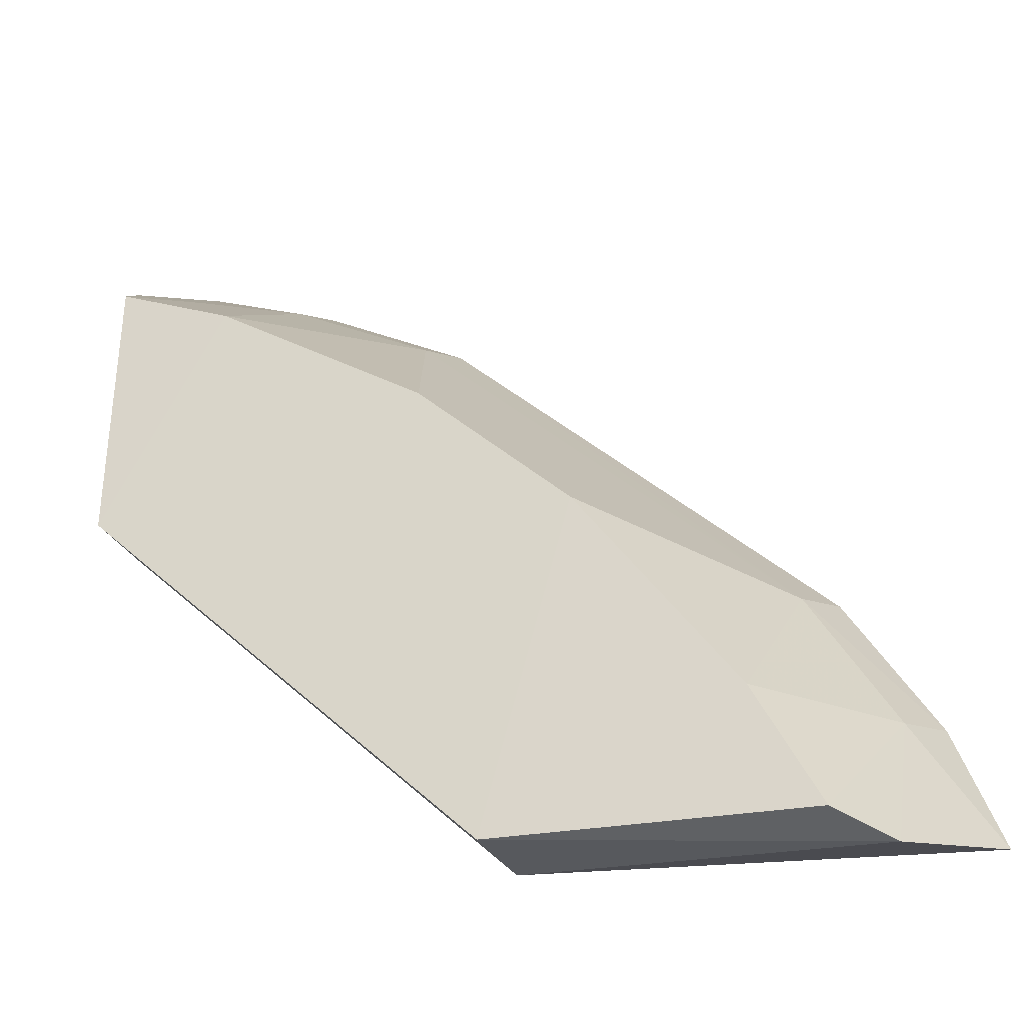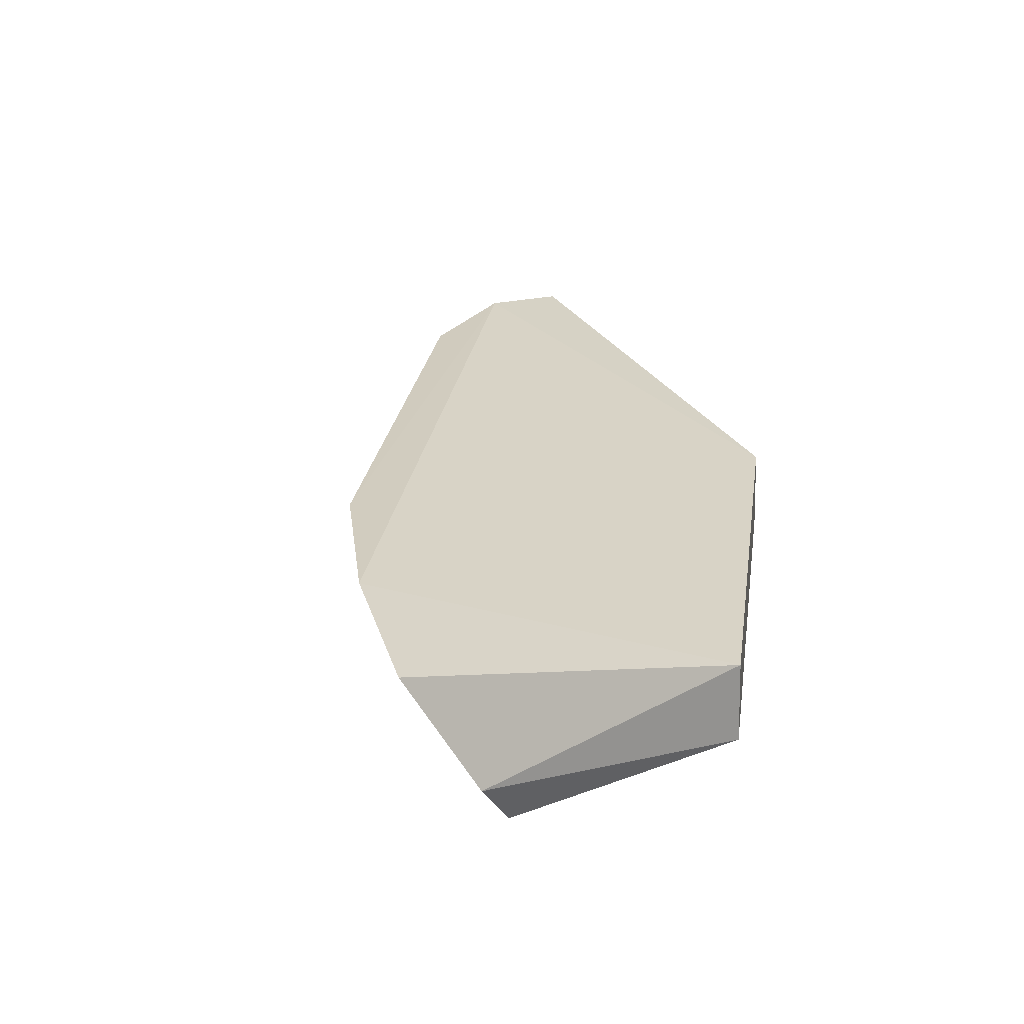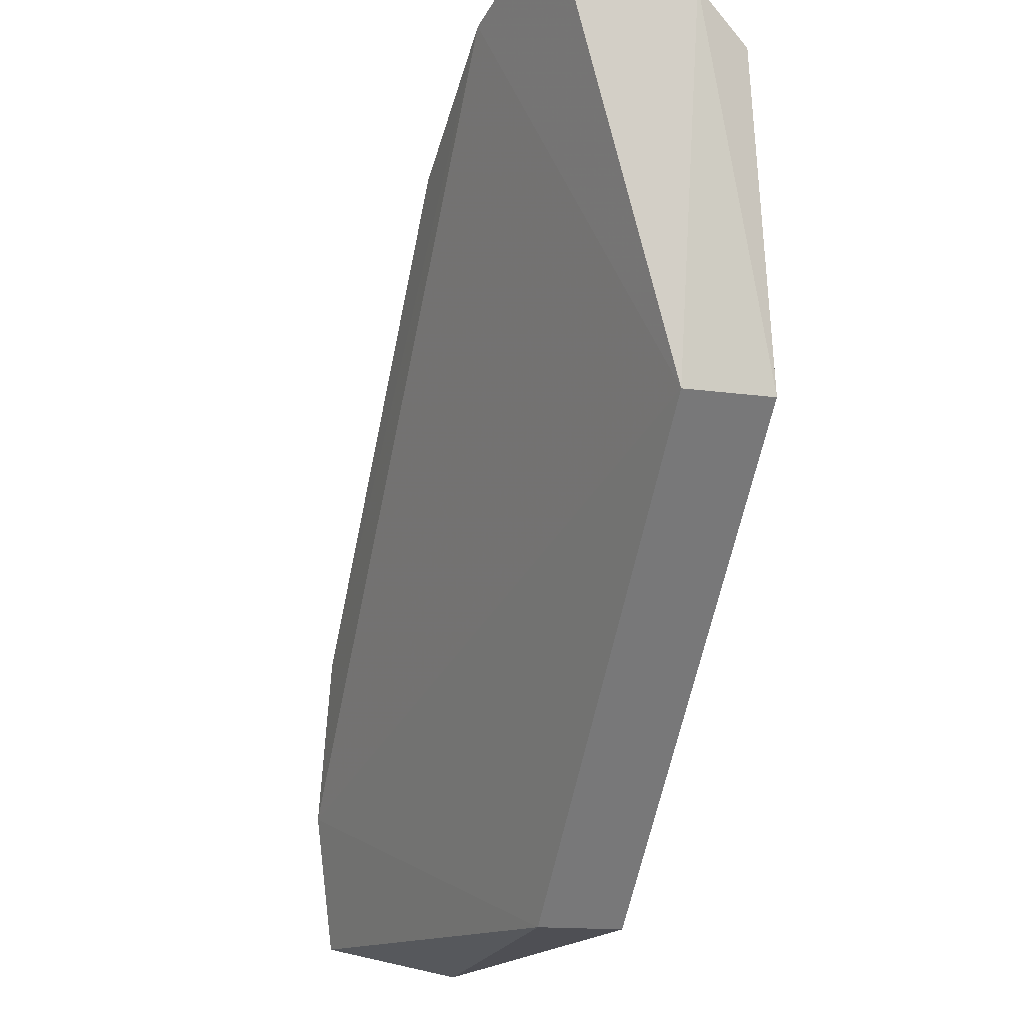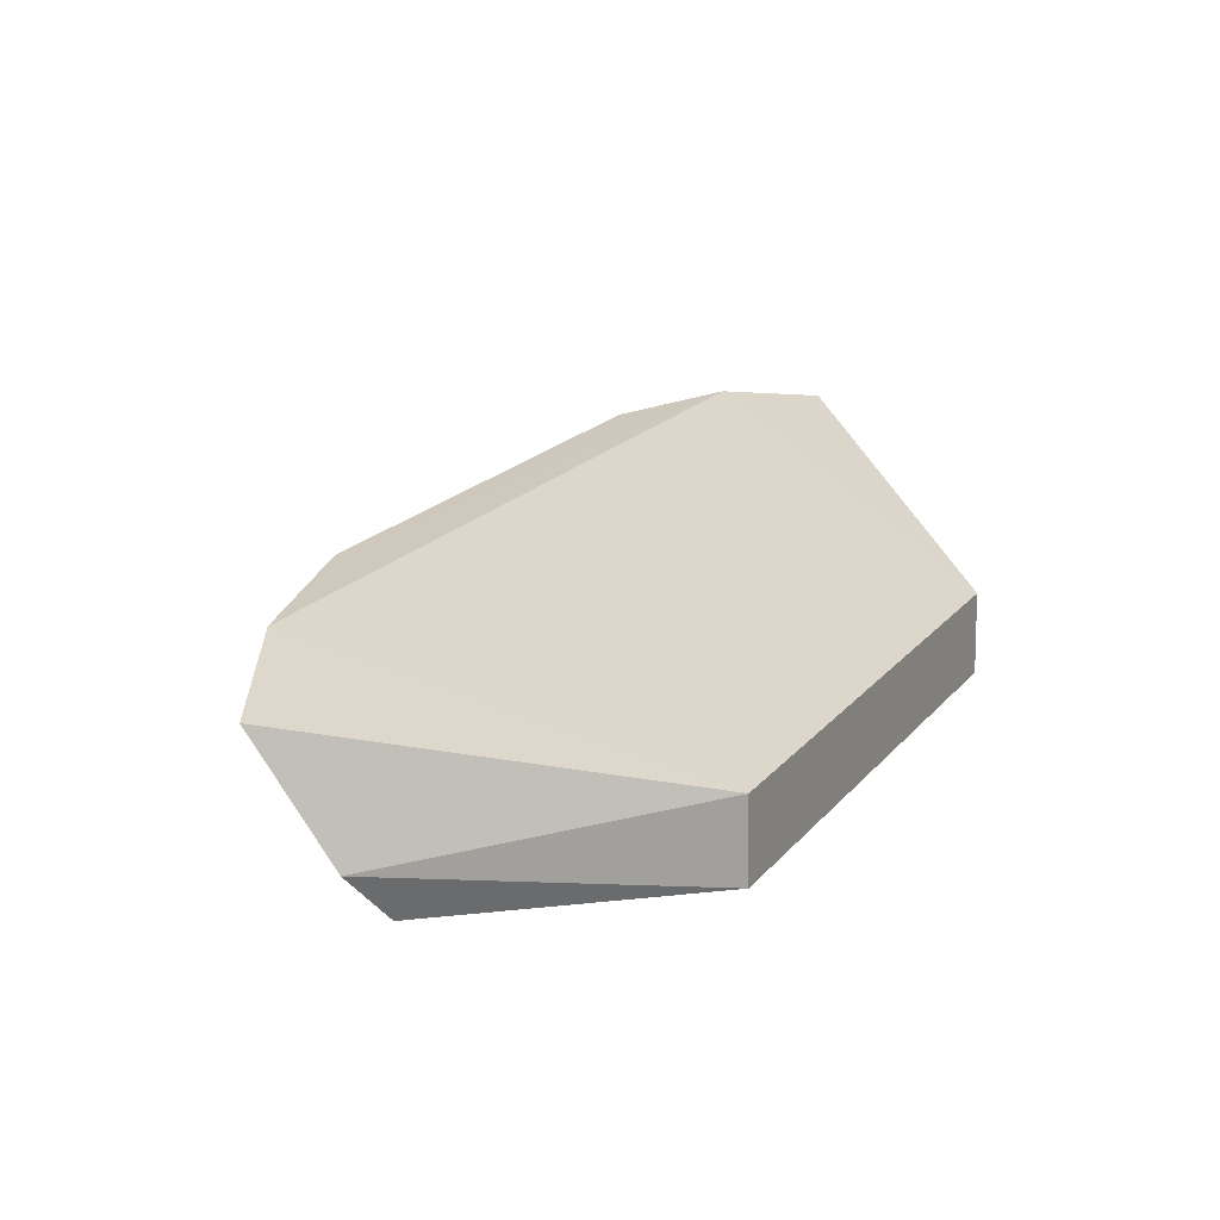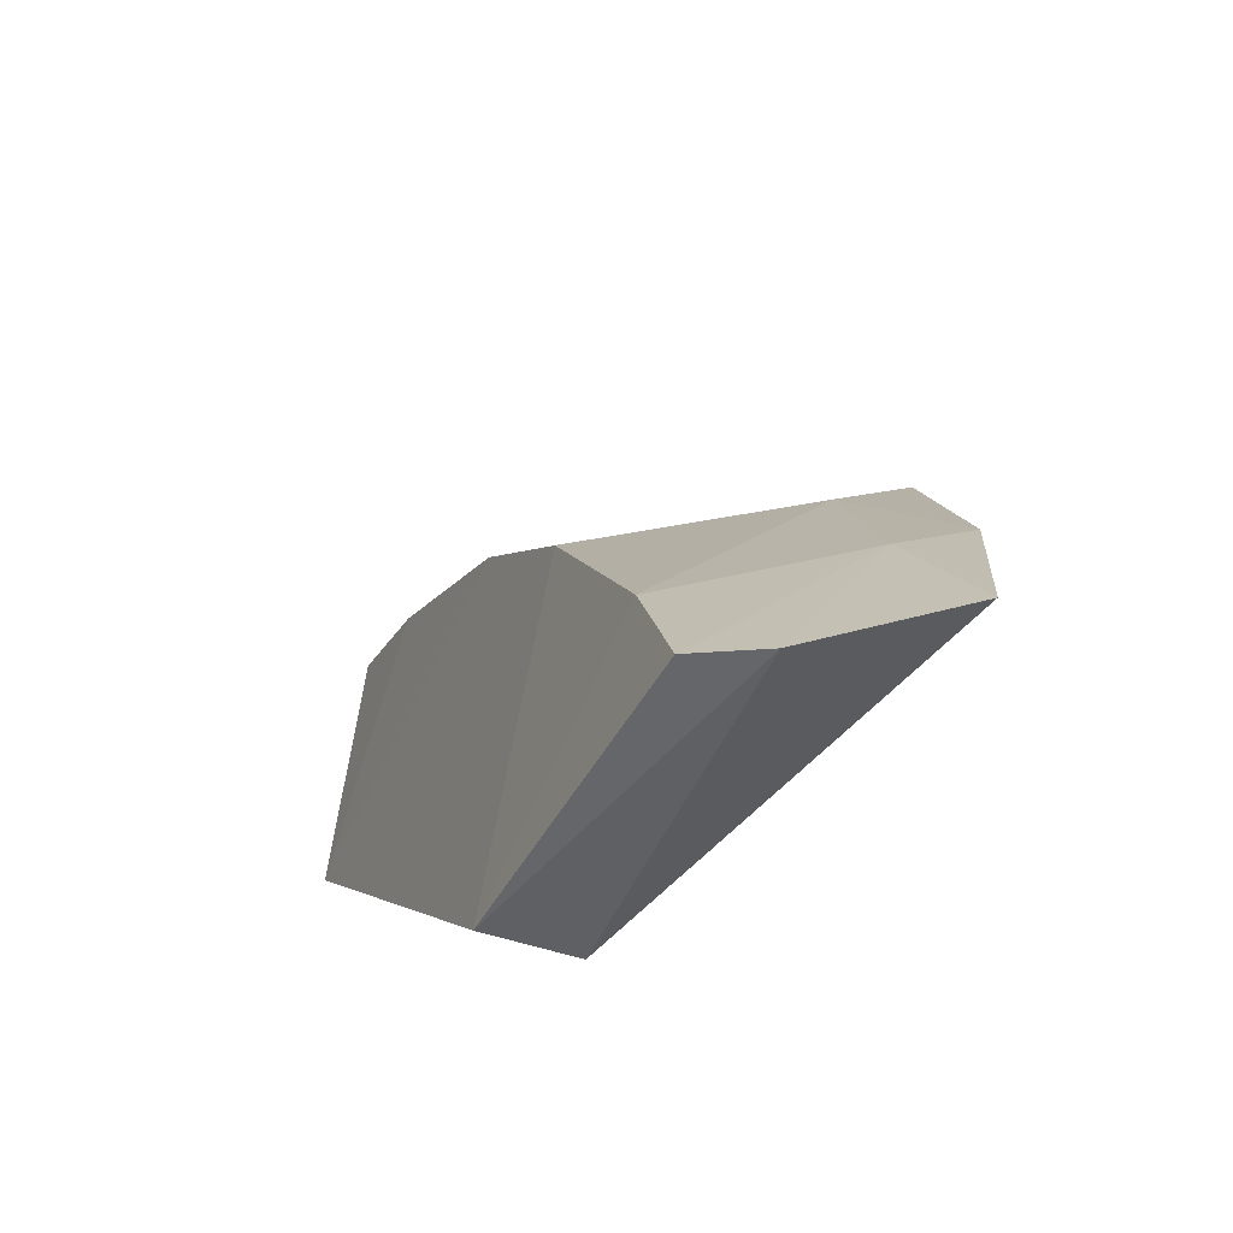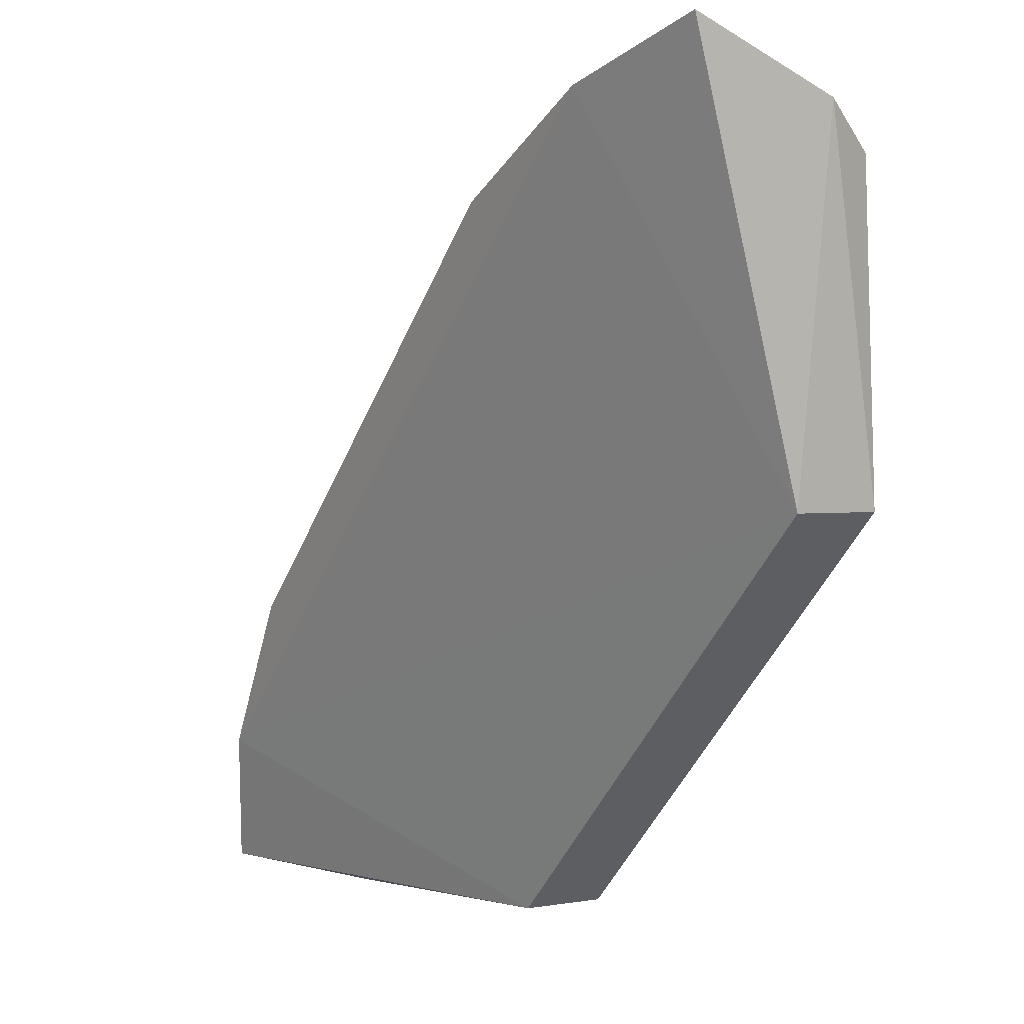
<metadata>
{"format":"obj","ext":"obj","renderer":"f3d","projection":"perspective","resolution":1024,"background":"white","views":[{"elev":-32.1,"azim":-156.6,"up":"+Y"},{"elev":22.2,"azim":-37.4,"up":"+Z"},{"elev":-13.0,"azim":73.9,"up":"+Y"},{"elev":18.2,"azim":-19.0,"up":"+Z"},{"elev":-48.8,"azim":-112.3,"up":"+Y"},{"elev":3.6,"azim":57.3,"up":"+Y"}]}
</metadata>
<code>
v -0.3712 0.1138 -0.04281
v -0.2953 0.1893 -0.05821
v -0.2955 0.1895 -0.04282
v -0.2952 0.2646 -0.0225
v -0.3857 0.1752 -0.0538
v -0.2898 0.2526 -0.04452
v -0.4369 0.138 -0.01738
v -0.371 0.1136 -0.05806
v -0.345 0.2351 -0.02643
v -0.2931 0.2448 -0.0538
v -0.3201 0.2555 -0.01762
v -0.426 0.111 -0.0538
v -0.4204 0.1659 -0.01624
v -0.357 0.2042 -0.0538
v -0.3175 0.2511 -0.02781
v -0.4146 0.1337 -0.0538
v -0.4341 0.1077 -0.04431
v -0.4166 0.1631 -0.02619
v -0.3479 0.239 -0.01645
v -0.316 0.2334 -0.0538
v -0.3032 0.2485 -0.04177
v -0.446 0.1133 -0.02234
v -0.4324 0.1357 -0.02753
f 1 2 3
f 6 3 2
f 6 4 3
f 7 1 3
f 8 5 2
f 8 2 1
f 10 6 2
f 11 7 3
f 11 3 4
f 13 7 11
f 14 2 5
f 14 5 9
f 15 11 4
f 15 9 11
f 16 5 8
f 16 8 12
f 17 12 8
f 17 8 1
f 18 9 5
f 18 5 16
f 18 7 13
f 19 13 11
f 19 11 9
f 19 18 13
f 19 9 18
f 20 10 2
f 20 2 14
f 20 14 9
f 20 9 15
f 21 15 4
f 21 4 6
f 21 6 10
f 21 20 15
f 21 10 20
f 22 17 1
f 22 1 7
f 23 16 12
f 23 12 17
f 23 18 16
f 23 7 18
f 23 22 7
f 23 17 22

</code>
